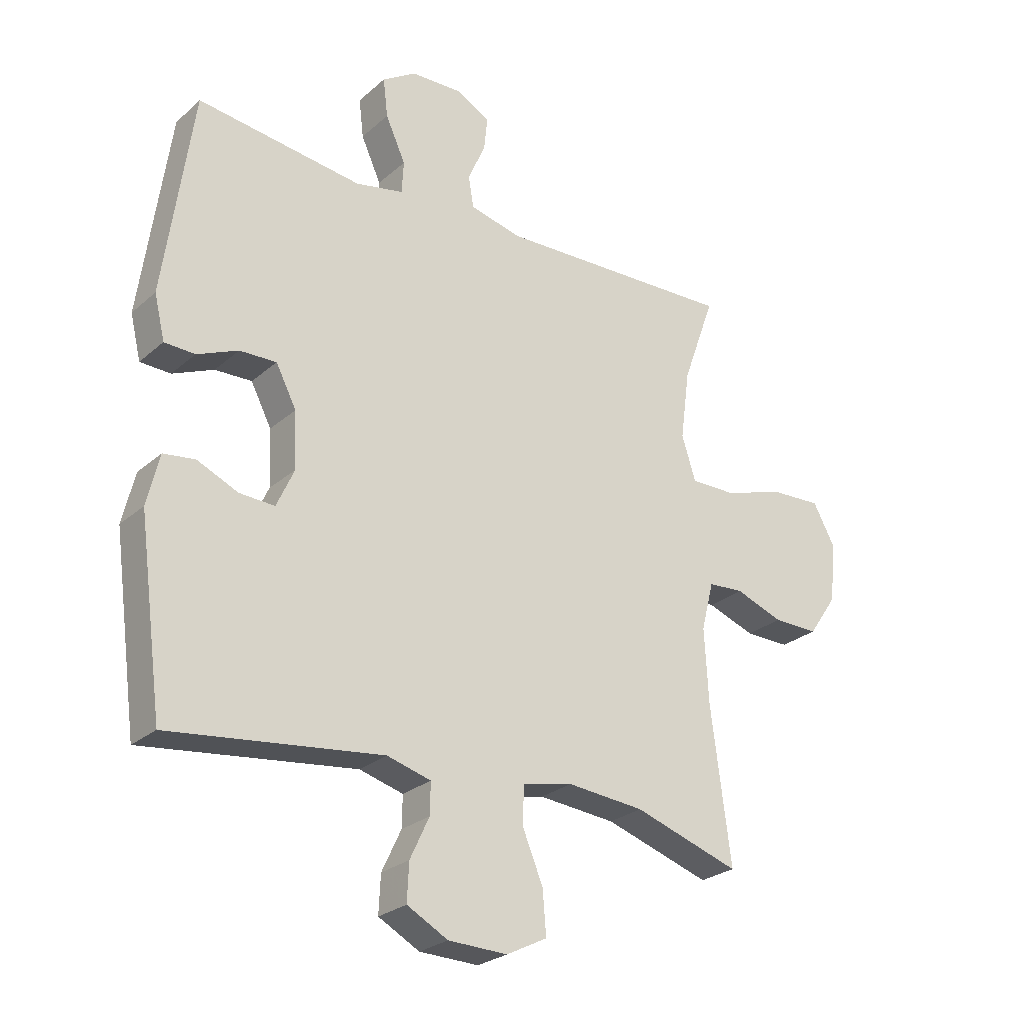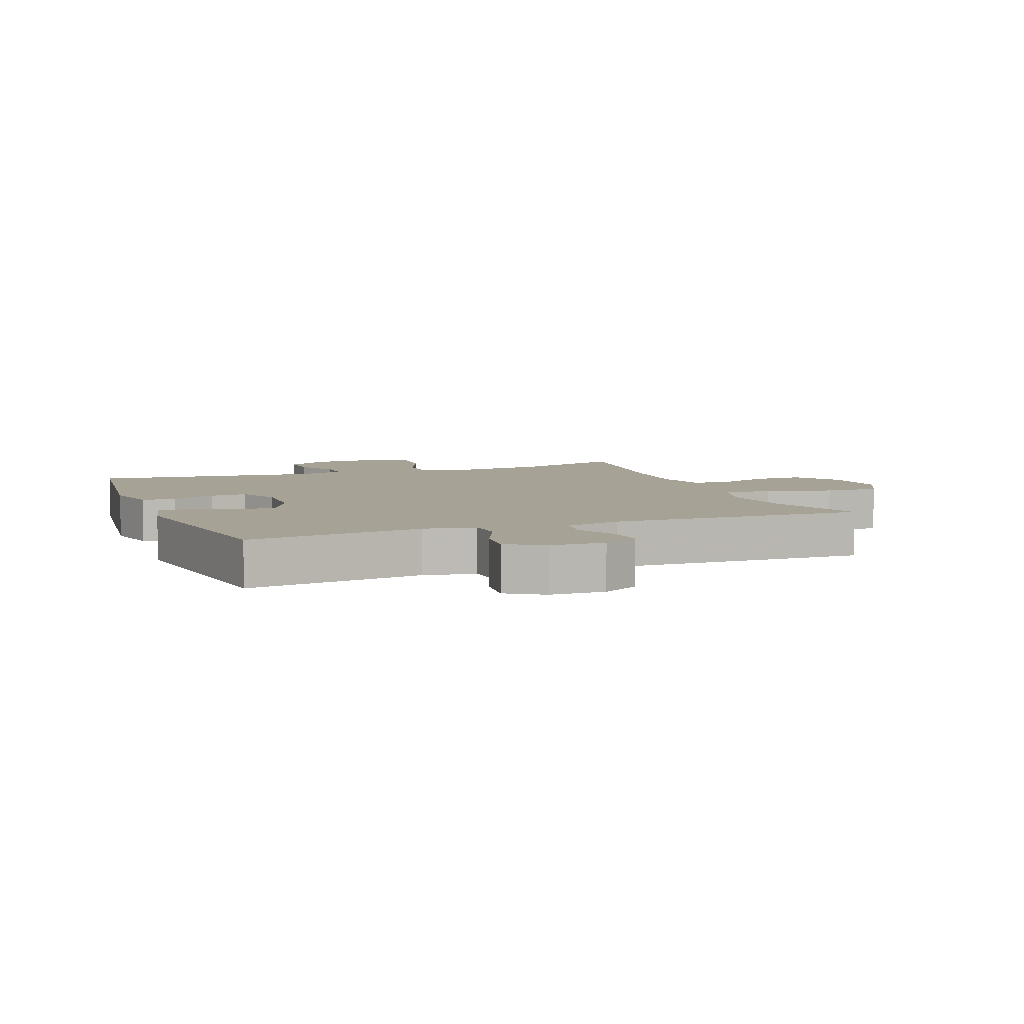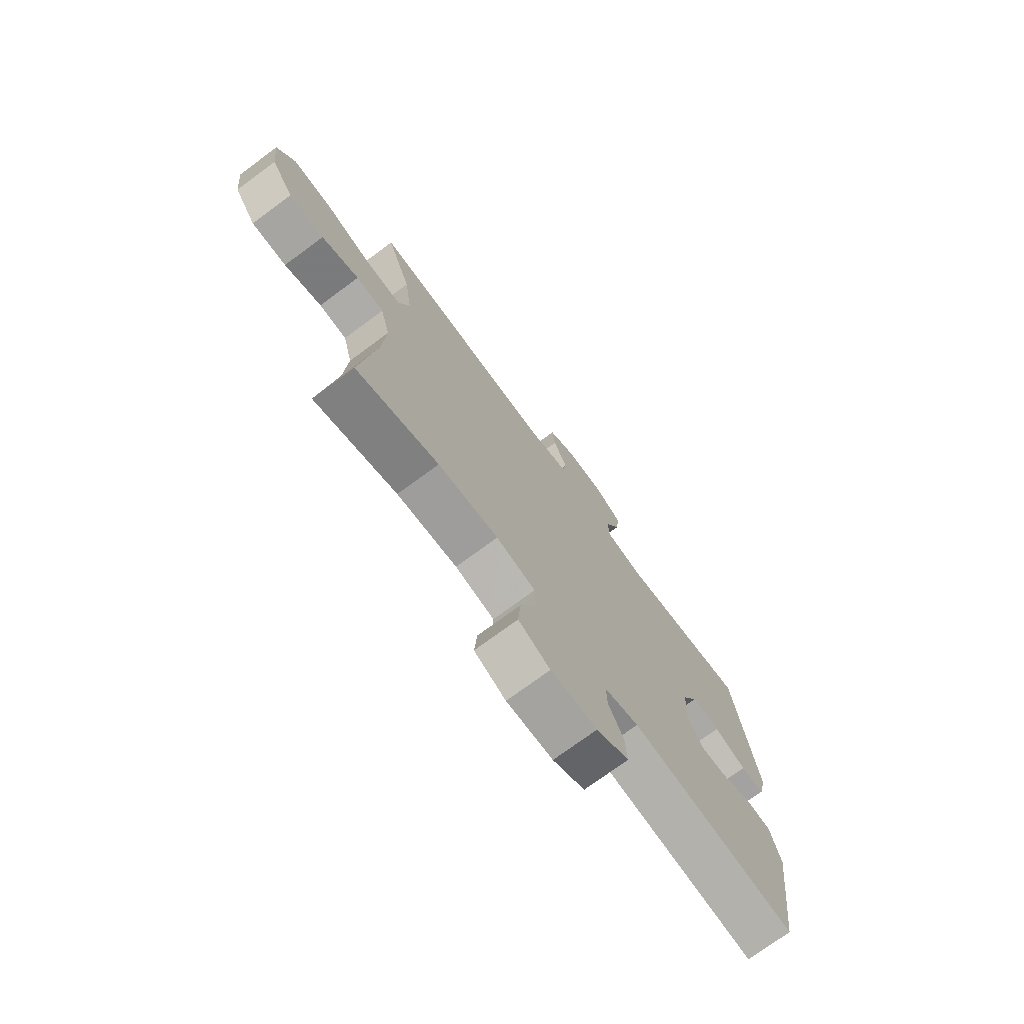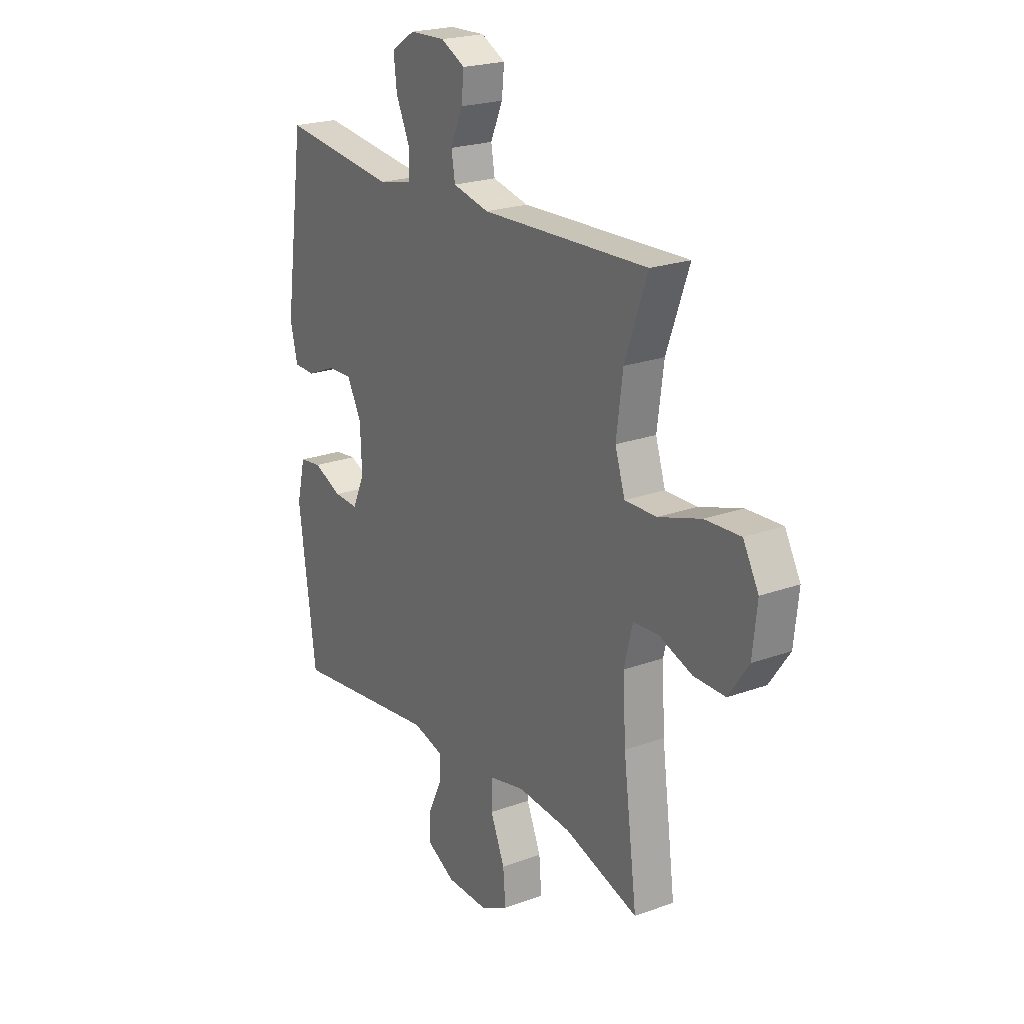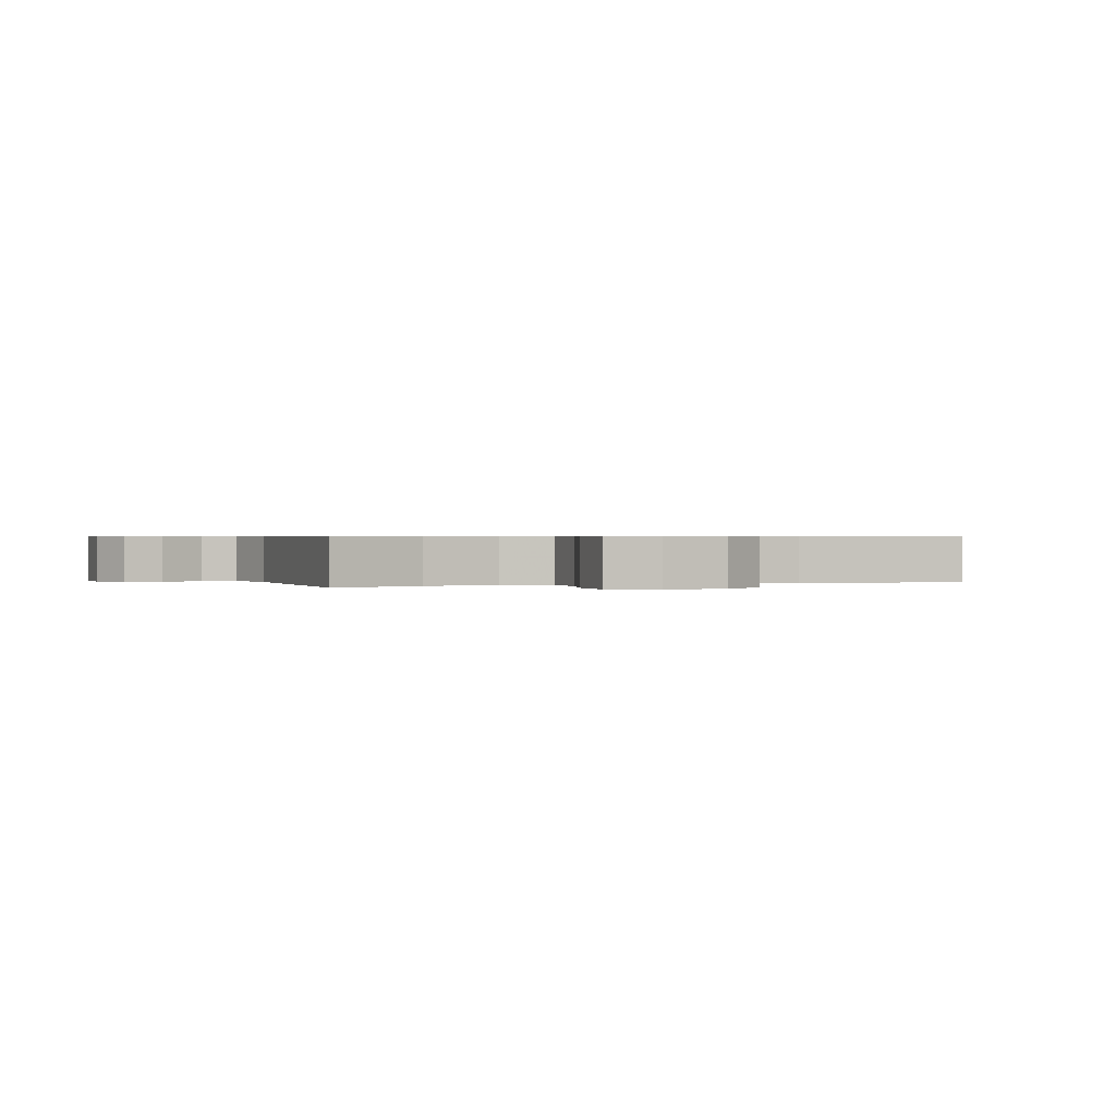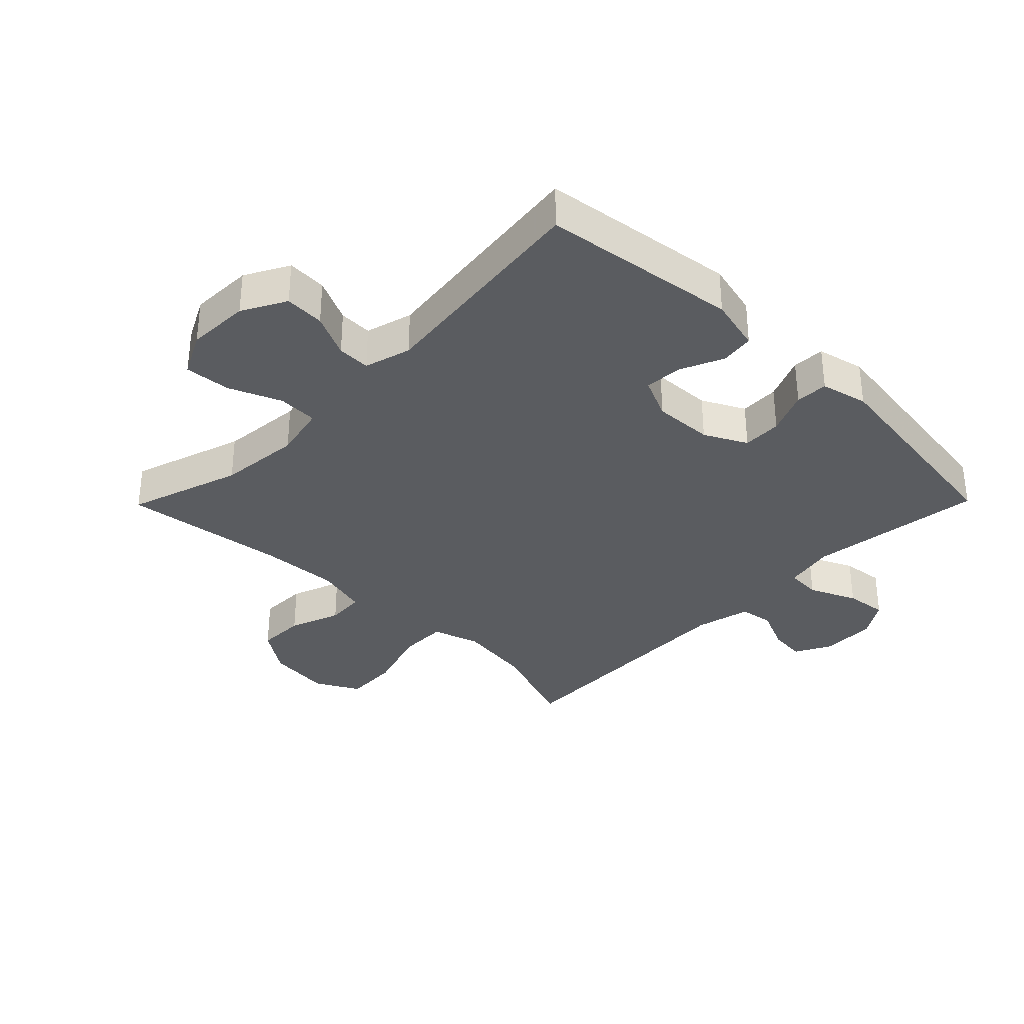
<metadata>
{"format":"obj","ext":"obj","renderer":"f3d","projection":"perspective","resolution":1024,"background":"white","views":[{"elev":-26.0,"azim":-36.6,"up":"+Z"},{"elev":6.3,"azim":-21.4,"up":"+Y"},{"elev":-74.3,"azim":126.4,"up":"+Z"},{"elev":22.0,"azim":57.4,"up":"+Z"},{"elev":0.6,"azim":68.3,"up":"+Y"},{"elev":-34.0,"azim":-134.5,"up":"+Y"}]}
</metadata>
<code>
v 0.5 0.07 -0.5
v 0.319 0.07 -0.441
v 0.187 0.07 -0.429
v 0.101 0.07 -0.448
v 0.099 0.07 -0.512
v 0.134 0.07 -0.596
v 0.14 0.07 -0.67
v 0.071 0.07 -0.705
v -0.03 0.07 -0.702
v -0.1 0.07 -0.664
v -0.097 0.07 -0.6
v -0.064 0.07 -0.53
v -0.063 0.07 -0.477
v -0.138 0.07 -0.456
v -0.5 0.07 -0.5
v -0.542 0.07 -0.186
v -0.521 0.07 -0.099
v -0.467 0.07 -0.092
v -0.397 0.07 -0.123
v -0.337 0.07 -0.126
v -0.307 0.07 -0.06
v -0.311 0.07 0.036
v -0.346 0.07 0.104
v -0.409 0.07 0.102
v -0.479 0.07 0.072
v -0.531 0.07 0.074
v -0.549 0.07 0.149
v -0.5 0.07 0.5
v -0.218 0.07 0.464
v -0.136 0.07 0.481
v -0.133 0.07 0.537
v -0.167 0.07 0.612
v -0.175 0.07 0.679
v -0.117 0.07 0.716
v -0.03 0.07 0.719
v 0.029 0.07 0.688
v 0.023 0.07 0.629
v -0.007 0.07 0.561
v 0.002 0.07 0.507
v 0.091 0.07 0.486
v 0.5 0.07 0.5
v 0.445 0.07 0.347
v 0.429 0.07 0.227
v 0.453 0.07 0.151
v 0.531 0.07 0.152
v 0.635 0.07 0.185
v 0.722 0.07 0.189
v 0.76 0.07 0.119
v 0.749 0.07 0.017
v 0.7 0.07 -0.054
v 0.623 0.07 -0.053
v 0.541 0.07 -0.023
v 0.48 0.07 -0.027
v 0.459 0.07 -0.11
v 0.466 0.07 -0.237
v 0.5 0 -0.5
v 0.319 0 -0.441
v 0.187 0 -0.429
v 0.101 0 -0.448
v 0.099 0 -0.512
v 0.134 0 -0.596
v 0.14 0 -0.67
v 0.071 0 -0.705
v -0.03 0 -0.702
v -0.1 0 -0.664
v -0.097 0 -0.6
v -0.064 0 -0.53
v -0.063 0 -0.477
v -0.138 0 -0.456
v -0.5 0 -0.5
v -0.542 0 -0.186
v -0.521 0 -0.099
v -0.467 0 -0.092
v -0.397 0 -0.123
v -0.337 0 -0.126
v -0.307 0 -0.06
v -0.311 0 0.036
v -0.346 0 0.104
v -0.409 0 0.102
v -0.479 0 0.072
v -0.531 0 0.074
v -0.549 0 0.149
v -0.5 0 0.5
v -0.218 0 0.464
v -0.136 0 0.481
v -0.133 0 0.537
v -0.167 0 0.612
v -0.175 0 0.679
v -0.117 0 0.716
v -0.03 0 0.719
v 0.029 0 0.688
v 0.023 0 0.629
v -0.007 0 0.561
v 0.002 0 0.507
v 0.091 0 0.486
v 0.5 0 0.5
v 0.445 0 0.347
v 0.429 0 0.227
v 0.453 0 0.151
v 0.531 0 0.152
v 0.635 0 0.185
v 0.722 0 0.189
v 0.76 0 0.119
v 0.749 0 0.017
v 0.7 0 -0.054
v 0.623 0 -0.053
v 0.541 0 -0.023
v 0.48 0 -0.027
v 0.459 0 -0.11
v 0.466 0 -0.237
f 50 51 52
f 49 50 52
f 48 49 52
f 47 48 52
f 46 47 52
f 45 46 52
f 44 45 52 53
f 43 44 53 54
f 40 41 42
f 39 40 42 43
f 36 37 38
f 35 36 38
f 34 35 38
f 33 34 38
f 32 33 38
f 31 32 38
f 30 31 38 39
f 43 54 55
f 39 43 55
f 30 39 55
f 29 30 55
f 27 28 29
f 26 27 29
f 25 26 29
f 24 25 29
f 17 18 19
f 16 17 19
f 15 16 19
f 14 15 19
f 13 14 19 20
f 10 11 12
f 9 10 12
f 8 9 12
f 7 8 12
f 6 7 12
f 5 6 12
f 4 5 12 13
f 13 20 21
f 4 13 21
f 3 4 21
f 55 1 2
f 3 21 22
f 2 3 22
f 55 2 22
f 29 55 22
f 23 24 29
f 22 23 29
f 107 106 105
f 107 105 104
f 107 104 103
f 107 103 102
f 107 102 101
f 107 101 100
f 108 107 100 99
f 109 108 99 98
f 97 96 95
f 98 97 95 94
f 93 92 91
f 93 91 90
f 93 90 89
f 93 89 88
f 93 88 87
f 93 87 86
f 94 93 86 85
f 110 109 98
f 110 98 94
f 110 94 85
f 110 85 84
f 84 83 82
f 84 82 81
f 84 81 80
f 84 80 79
f 74 73 72
f 74 72 71
f 74 71 70
f 74 70 69
f 75 74 69 68
f 67 66 65
f 67 65 64
f 67 64 63
f 67 63 62
f 67 62 61
f 67 61 60
f 68 67 60 59
f 76 75 68
f 76 68 59
f 76 59 58
f 57 56 110
f 77 76 58
f 77 58 57
f 77 57 110
f 77 110 84
f 84 79 78
f 84 78 77
f 1 56 57 2
f 2 57 58 3
f 3 58 59 4
f 4 59 60 5
f 5 60 61 6
f 6 61 62 7
f 7 62 63 8
f 8 63 64 9
f 9 64 65 10
f 10 65 66 11
f 11 66 67 12
f 12 67 68 13
f 13 68 69 14
f 14 69 70 15
f 15 70 71 16
f 16 71 72 17
f 17 72 73 18
f 18 73 74 19
f 19 74 75 20
f 20 75 76 21
f 21 76 77 22
f 22 77 78 23
f 23 78 79 24
f 24 79 80 25
f 25 80 81 26
f 26 81 82 27
f 27 82 83 28
f 28 83 84 29
f 29 84 85 30
f 30 85 86 31
f 31 86 87 32
f 32 87 88 33
f 33 88 89 34
f 34 89 90 35
f 35 90 91 36
f 36 91 92 37
f 37 92 93 38
f 38 93 94 39
f 39 94 95 40
f 40 95 96 41
f 41 96 97 42
f 42 97 98 43
f 43 98 99 44
f 44 99 100 45
f 45 100 101 46
f 46 101 102 47
f 47 102 103 48
f 48 103 104 49
f 49 104 105 50
f 50 105 106 51
f 51 106 107 52
f 52 107 108 53
f 53 108 109 54
f 54 109 110 55
f 55 110 56 1

</code>
